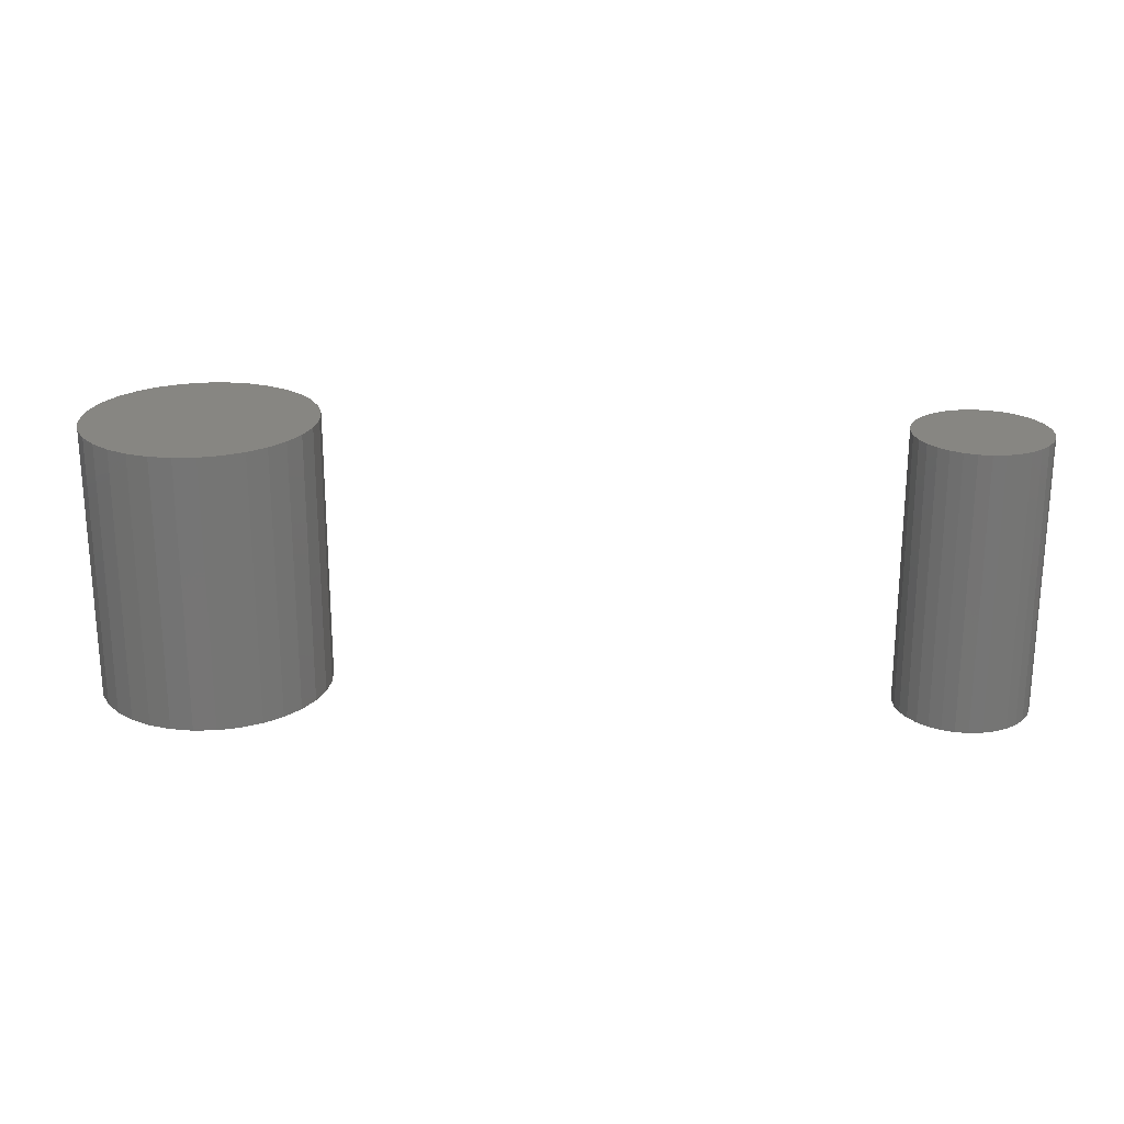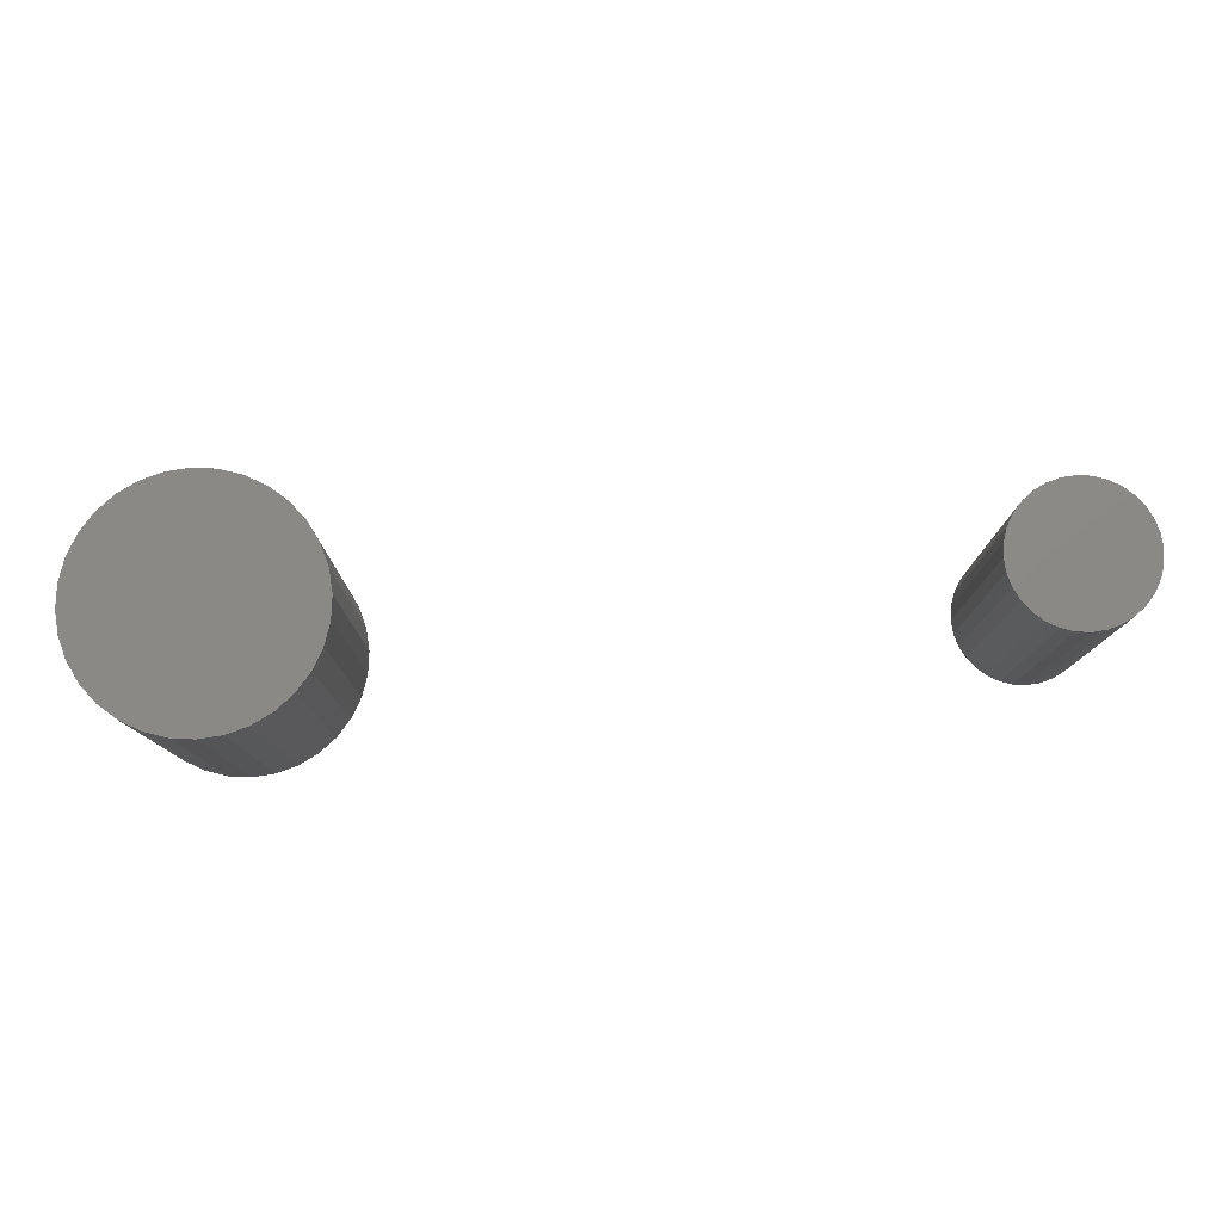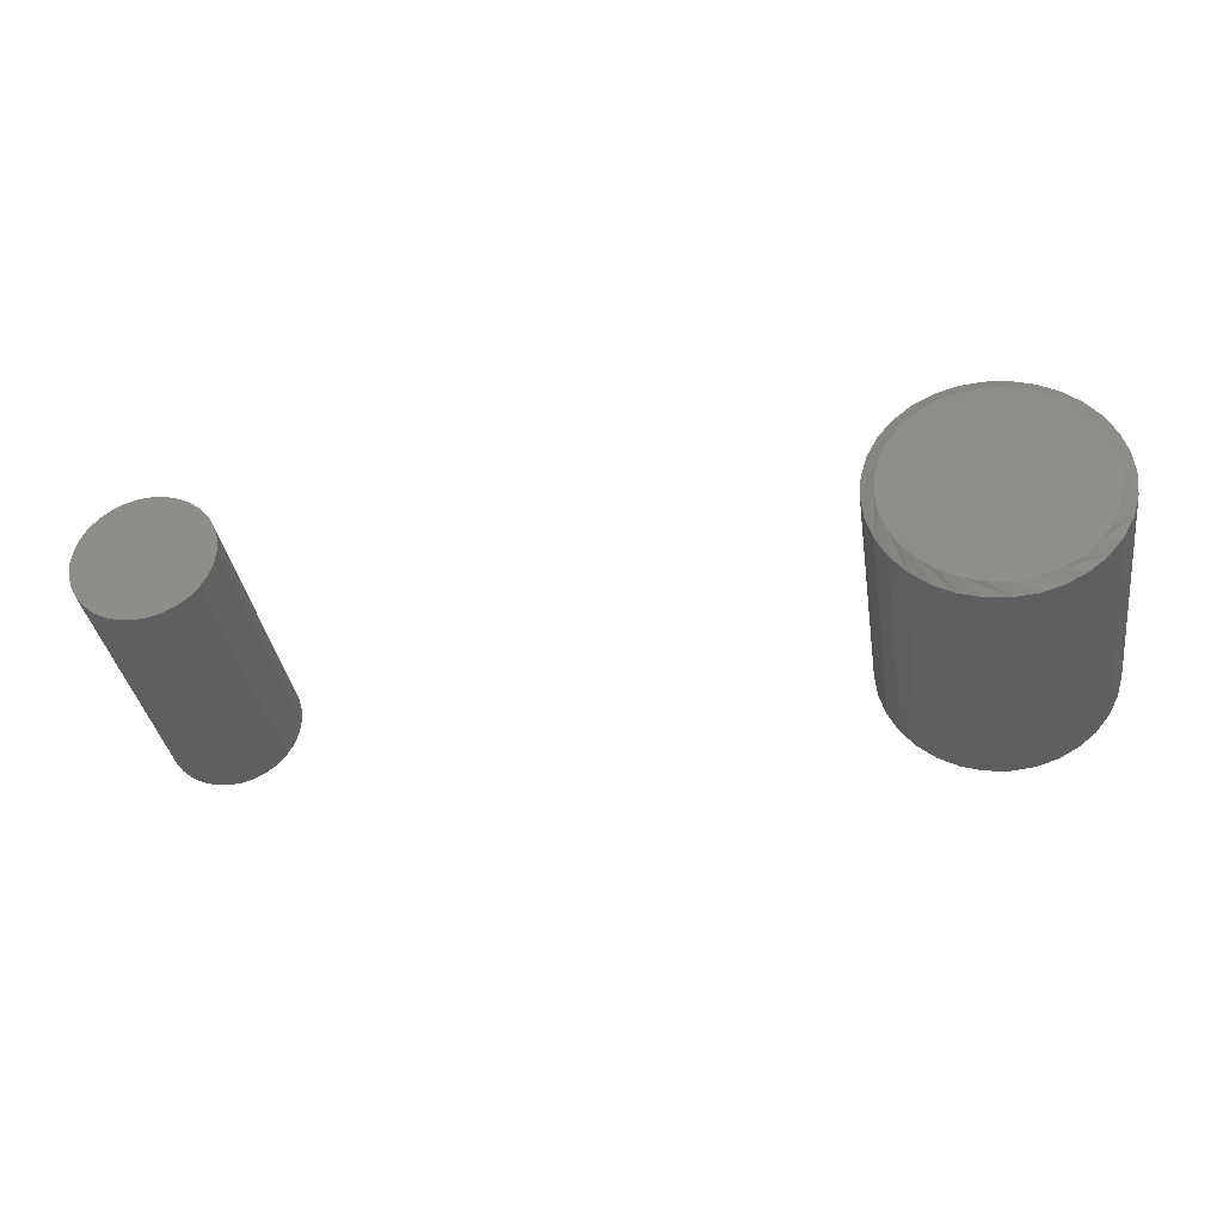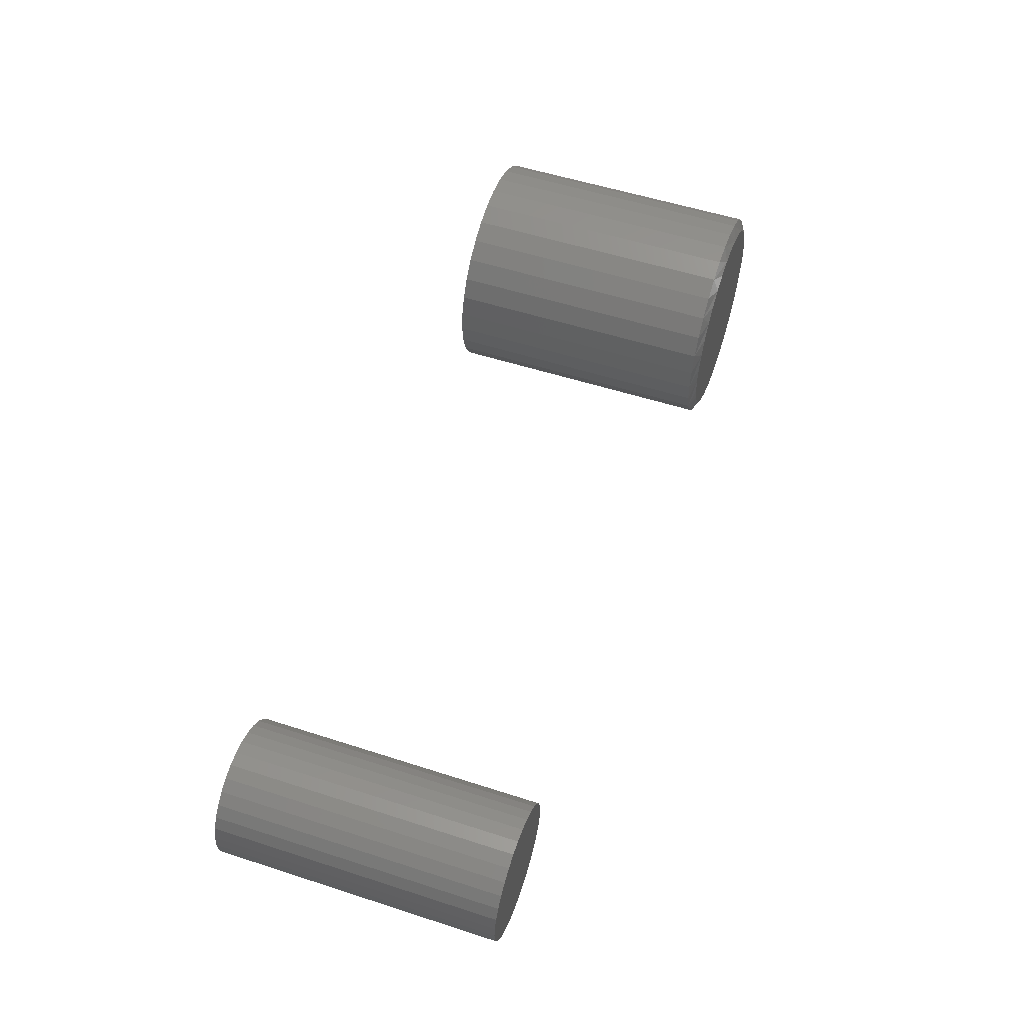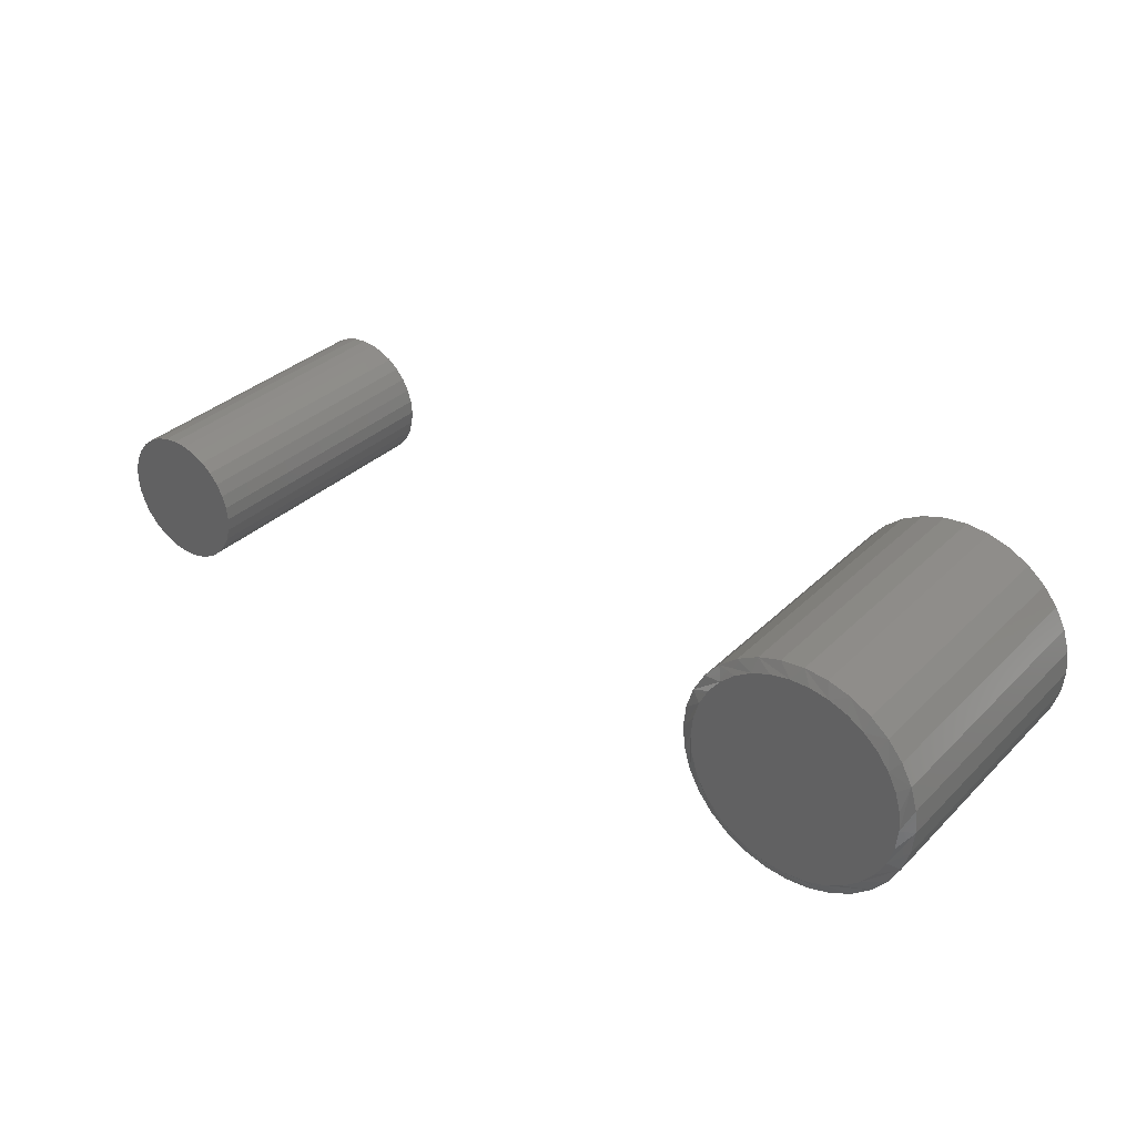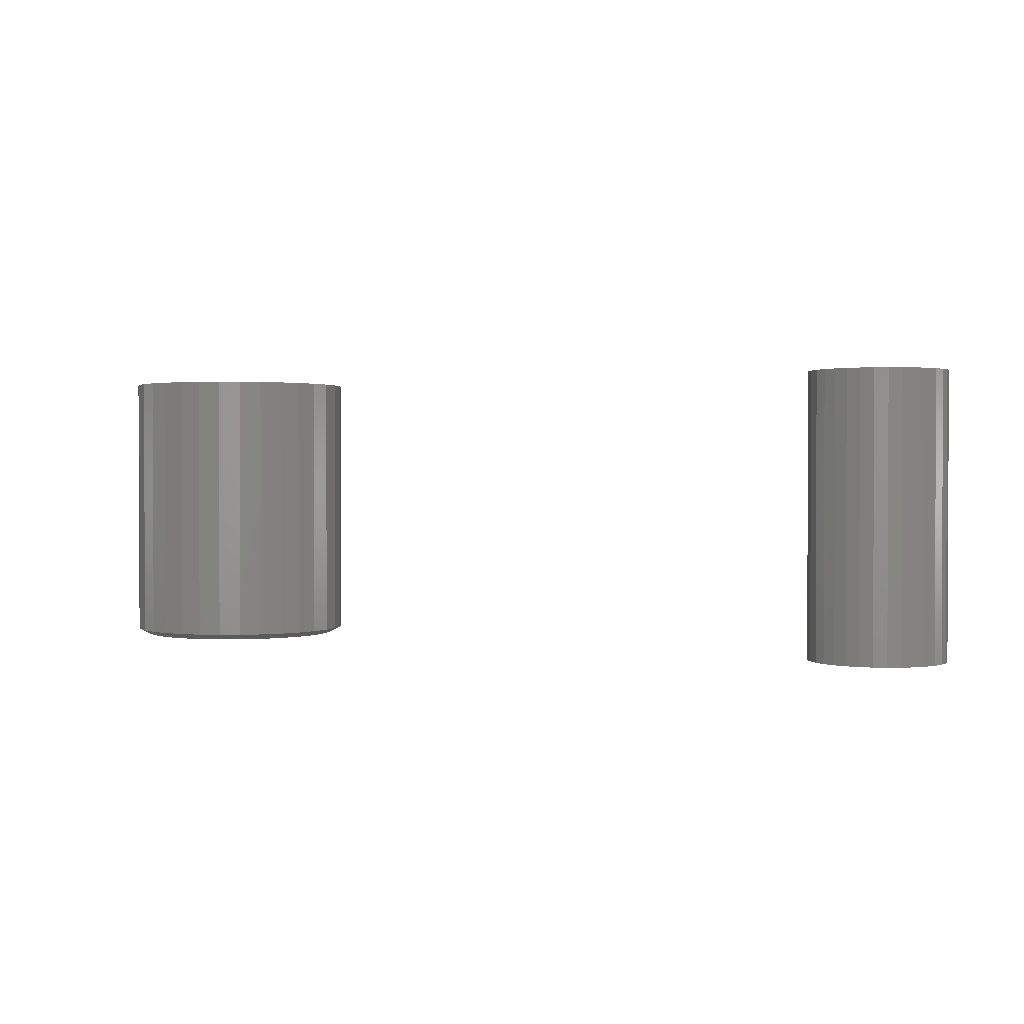
<metadata>
{"format":"stl","ext":"stl","renderer":"f3d","projection":"perspective","resolution":1024,"background":"white","views":[{"elev":22.4,"azim":-176.8,"up":"+Y"},{"elev":79.1,"azim":176.8,"up":"+Y"},{"elev":-35.1,"azim":8.3,"up":"+Z"},{"elev":54.5,"azim":-71.1,"up":"+Z"},{"elev":33.7,"azim":37.7,"up":"+Z"},{"elev":1.3,"azim":-154.4,"up":"+Y"}]}
</metadata>
<code>
# stl→obj: 161 verts, 314 faces
v 0.5421 -0.3672 0.1338
v 0.5173 -0.3672 0.1338
v 0.4929 -0.3672 0.1292
v 0.5665 -0.3672 0.1292
v 0.4698 -0.3672 0.1203
v 0.5896 -0.3672 0.1203
v 0.5811 -0.3672 -0.1241
v 0.5035 -0.3672 -0.1318
v 0.5559 -0.3672 -0.1318
v 0.5297 -0.3672 -0.1344
v 0.6107 -0.3672 0.1072
v 0.4487 -0.3672 0.1072
v 0.629 -0.3672 0.09053
v 0.4304 -0.3672 0.09053
v 0.6439 -0.3672 0.07074
v 0.4154 -0.3672 0.07074
v 0.655 -0.3672 0.04854
v 0.4044 -0.3672 0.04854
v 0.6618 -0.3672 0.02469
v 0.3976 -0.3672 0.02469
v 0.6641 -0.3672 -7.746e-17
v 0.3953 -0.3672 -1.67e-06
v 0.6615 -0.3672 -0.02622
v 0.3979 -0.3672 -0.02622
v 0.6538 -0.3672 -0.05142
v 0.4055 -0.3672 -0.05142
v 0.6414 -0.3672 -0.07465
v 0.418 -0.3672 -0.07465
v 0.6247 -0.3672 -0.09502
v 0.4347 -0.3672 -0.09502
v 0.6043 -0.3672 -0.1117
v 0.455 -0.3672 -0.1117
v 0.4783 -0.3672 -0.1241
v 0.6797 8.327e-18 -2.296e-17
v 0.6797 -0.3594 -5.97e-17
v 0.6768 8.167e-18 -0.02926
v 0.6768 -0.3594 -0.02926
v 0.6683 7.693e-18 -0.0574
v 0.6683 -0.3594 -0.0574
v 0.6544 6.923e-18 -0.08334
v 0.6544 -0.3594 -0.08334
v 0.6358 5.888e-18 -0.1061
v 0.6358 -0.3594 -0.1061
v 0.613 4.626e-18 -0.1247
v 0.613 -0.3594 -0.1247
v 0.5871 3.186e-18 -0.1386
v 0.5871 -0.3594 -0.1386
v 0.559 1.624e-18 -0.1471
v 0.559 -0.3594 -0.1471
v 0.5297 -2.039e-33 -0.15
v 0.5297 -0.3594 -0.15
v 0.5004 -1.624e-18 -0.1471
v 0.5004 -0.3594 -0.1471
v 0.4723 -3.186e-18 -0.1386
v 0.4723 -0.3594 -0.1386
v 0.4464 -4.626e-18 -0.1247
v 0.4464 -0.3594 -0.1247
v 0.4236 -5.888e-18 -0.1061
v 0.4236 -0.3594 -0.1061
v 0.405 -6.923e-18 -0.08334
v 0.405 -0.3594 -0.08334
v 0.3911 -7.693e-18 -0.0574
v 0.3911 -0.3594 -0.0574
v 0.3826 -8.167e-18 -0.02926
v 0.3826 -0.3594 -0.02926
v 0.3797 -8.327e-18 1.378e-17
v 0.3797 -0.3594 1.378e-17
v 0.3826 -8.167e-18 0.02926
v 0.3826 -0.3594 0.02926
v 0.3911 -7.693e-18 0.0574
v 0.3911 -0.3594 0.0574
v 0.405 -6.923e-18 0.08334
v 0.405 -0.3594 0.08334
v 0.4236 -5.888e-18 0.1061
v 0.4236 -0.3594 0.1061
v 0.4464 -4.626e-18 0.1247
v 0.4464 -0.3594 0.1247
v 0.4723 -3.186e-18 0.1386
v 0.4723 -0.3594 0.1386
v 0.5004 -1.624e-18 0.1471
v 0.5004 -0.3594 0.1471
v 0.5297 1.02e-33 0.15
v 0.5297 -0.3594 0.15
v 0.559 1.624e-18 0.1471
v 0.559 -0.3594 0.1471
v 0.5871 3.186e-18 0.1386
v 0.5871 -0.3594 0.1386
v 0.613 4.626e-18 0.1247
v 0.613 -0.3594 0.1247
v 0.6358 5.888e-18 0.1061
v 0.6358 -0.3594 0.1061
v 0.6544 6.923e-18 0.08334
v 0.6544 -0.3594 0.08334
v 0.6683 7.693e-18 0.0574
v 0.6683 -0.3594 0.0574
v 0.6768 8.167e-18 0.02926
v 0.6768 -0.3594 0.02926
v -0.453 -0.3672 0.08582
v -0.4189 -0.3672 0.08582
v -0.4359 -0.3672 0.0875
v -0.4694 -0.3672 0.08084
v -0.4025 -0.3672 0.08084
v -0.4845 -0.3672 0.07275
v -0.3873 -0.3672 0.07275
v -0.4978 -0.3672 0.06187
v -0.3741 -0.3672 0.06187
v -0.3741 -0.3672 -0.06187
v -0.4845 -0.3672 -0.07275
v -0.3873 -0.3672 -0.07275
v -0.4694 -0.3672 -0.08084
v -0.4025 -0.3672 -0.08084
v -0.453 -0.3672 -0.08582
v -0.4189 -0.3672 -0.08582
v -0.4359 -0.3672 -0.0875
v -0.3632 -0.3672 0.04861
v -0.5087 -0.3672 0.04861
v -0.3551 -0.3672 0.03348
v -0.5168 -0.3672 0.03348
v -0.3501 -0.3672 0.01707
v -0.5218 -0.3672 0.01707
v -0.3484 -0.3672 -1.454e-17
v -0.5234 -0.3672 4.575e-17
v -0.3501 -0.3672 -0.01707
v -0.5218 -0.3672 -0.01707
v -0.3551 -0.3672 -0.03348
v -0.5168 -0.3672 -0.03348
v -0.3632 -0.3672 -0.04861
v -0.5087 -0.3672 -0.04861
v -0.4978 -0.3672 -0.06187
v -0.4359 2.776e-17 0.0875
v -0.4189 2.965e-17 0.08582
v -0.453 2.586e-17 0.08582
v -0.4694 2.404e-17 0.08084
v -0.4025 3.147e-17 0.08084
v -0.4845 2.236e-17 0.07275
v -0.3873 3.315e-17 0.07275
v -0.4978 2.089e-17 0.06187
v -0.3741 3.462e-17 0.06187
v -0.3873 3.315e-17 -0.07275
v -0.4845 2.236e-17 -0.07275
v -0.3741 3.462e-17 -0.06187
v -0.4694 2.404e-17 -0.08084
v -0.4025 3.147e-17 -0.08084
v -0.453 2.586e-17 -0.08582
v -0.4189 2.965e-17 -0.08582
v -0.4359 2.776e-17 -0.0875
v -0.4978 2.089e-17 -0.06187
v -0.5087 1.968e-17 -0.04861
v -0.3632 3.583e-17 -0.04861
v -0.5168 1.878e-17 -0.03348
v -0.3551 3.673e-17 -0.03348
v -0.5218 1.823e-17 -0.01707
v -0.3501 3.728e-17 -0.01707
v -0.5234 1.804e-17 4.575e-17
v -0.3484 3.747e-17 -1.454e-17
v -0.5218 1.823e-17 0.01707
v -0.3501 3.728e-17 0.01707
v -0.5168 1.878e-17 0.03348
v -0.3551 3.673e-17 0.03348
v -0.5087 1.968e-17 0.04861
v -0.3632 3.583e-17 0.04861
f 1 2 3
f 1 3 4
f 4 3 5
f 4 5 6
f 7 8 9
f 9 8 10
f 6 5 11
f 11 5 12
f 11 12 13
f 13 12 14
f 13 14 15
f 15 14 16
f 15 16 17
f 17 16 18
f 17 18 19
f 19 18 20
f 19 20 21
f 21 20 22
f 21 22 23
f 23 22 24
f 23 24 25
f 25 24 26
f 25 26 27
f 27 26 28
f 27 28 29
f 29 28 30
f 29 30 31
f 31 30 32
f 31 32 7
f 7 32 33
f 7 33 8
f 34 35 36
f 36 35 37
f 36 37 38
f 38 37 39
f 38 39 40
f 40 39 41
f 40 41 42
f 42 41 43
f 42 43 44
f 44 43 45
f 44 45 46
f 46 45 47
f 46 47 48
f 48 47 49
f 48 49 50
f 50 49 51
f 50 51 52
f 52 51 53
f 52 53 54
f 54 53 55
f 54 55 56
f 56 55 57
f 56 57 58
f 58 57 59
f 58 59 60
f 60 59 61
f 60 61 62
f 62 61 63
f 62 63 64
f 64 63 65
f 64 65 66
f 66 65 67
f 66 67 68
f 68 67 69
f 68 69 70
f 70 69 71
f 70 71 72
f 72 71 73
f 72 73 74
f 74 73 75
f 74 75 76
f 76 75 77
f 76 77 78
f 78 77 79
f 78 79 80
f 80 79 81
f 80 81 82
f 82 81 83
f 82 83 84
f 84 83 85
f 84 85 86
f 86 85 87
f 86 87 88
f 88 87 89
f 88 89 90
f 90 89 91
f 90 91 92
f 92 91 93
f 92 93 94
f 94 93 95
f 94 95 96
f 96 95 97
f 96 97 34
f 34 97 35
f 25 39 37
f 26 24 63
f 26 63 61
f 26 61 59
f 28 26 59
f 30 28 59
f 30 59 57
f 30 57 55
f 32 30 55
f 33 32 55
f 33 55 53
f 33 53 51
f 8 33 51
f 10 8 51
f 10 51 49
f 10 49 47
f 9 10 47
f 7 9 47
f 7 47 45
f 7 45 43
f 31 7 43
f 29 31 43
f 29 43 41
f 29 41 39
f 27 29 39
f 25 27 39
f 22 67 65
f 22 65 63
f 22 63 24
f 35 21 23
f 35 23 25
f 35 25 37
f 93 91 15
f 15 95 93
f 17 95 15
f 89 87 11
f 11 91 89
f 13 91 11
f 85 83 4
f 4 87 85
f 6 87 4
f 81 79 2
f 2 83 81
f 1 83 2
f 77 75 5
f 5 79 77
f 3 79 5
f 73 71 14
f 14 75 73
f 12 75 14
f 18 71 69
f 16 71 18
f 17 19 95
f 13 15 91
f 6 11 87
f 1 4 83
f 3 2 79
f 12 5 75
f 16 14 71
f 21 35 97
f 21 97 95
f 21 95 19
f 67 22 20
f 67 20 18
f 67 18 69
f 82 84 80
f 78 80 84
f 86 78 84
f 48 52 46
f 50 52 48
f 52 54 46
f 46 54 56
f 46 56 44
f 44 56 58
f 44 58 42
f 42 58 60
f 42 60 40
f 40 60 62
f 40 62 38
f 38 62 64
f 38 64 36
f 36 64 66
f 36 66 34
f 34 66 68
f 34 68 96
f 96 68 70
f 96 70 94
f 94 70 72
f 94 72 92
f 92 72 74
f 92 74 90
f 90 74 76
f 90 76 88
f 88 76 78
f 88 78 86
f 98 99 100
f 99 98 101
f 99 101 102
f 102 101 103
f 102 103 104
f 104 103 105
f 104 105 106
f 107 108 109
f 109 108 110
f 109 110 111
f 111 110 112
f 111 112 113
f 113 112 114
f 106 105 115
f 115 105 116
f 115 116 117
f 117 116 118
f 117 118 119
f 119 118 120
f 119 120 121
f 121 120 122
f 121 122 123
f 123 122 124
f 123 124 125
f 125 124 126
f 125 126 127
f 127 126 128
f 127 128 107
f 107 128 129
f 107 129 108
f 130 131 132
f 133 132 131
f 134 133 131
f 135 133 134
f 136 135 134
f 137 135 136
f 138 137 136
f 139 140 141
f 142 140 139
f 143 142 139
f 144 142 143
f 145 144 143
f 146 144 145
f 140 147 141
f 141 147 148
f 141 148 149
f 149 148 150
f 149 150 151
f 151 150 152
f 151 152 153
f 153 152 154
f 153 154 155
f 155 154 156
f 155 156 157
f 157 156 158
f 157 158 159
f 159 158 160
f 159 160 161
f 161 160 137
f 161 137 138
f 155 121 153
f 153 121 123
f 153 123 151
f 151 123 125
f 151 125 149
f 149 125 127
f 149 127 141
f 141 127 107
f 141 107 139
f 139 107 109
f 139 109 143
f 143 109 111
f 143 111 145
f 145 111 113
f 145 113 146
f 146 113 114
f 146 114 144
f 144 114 112
f 144 112 142
f 142 112 110
f 142 110 140
f 140 110 108
f 140 108 147
f 147 108 129
f 147 129 148
f 148 129 128
f 148 128 150
f 150 128 126
f 150 126 152
f 152 126 124
f 152 124 154
f 154 124 122
f 154 122 156
f 156 122 120
f 156 120 158
f 158 120 118
f 158 118 160
f 160 118 116
f 160 116 137
f 137 116 105
f 137 105 135
f 135 105 103
f 135 103 133
f 133 103 101
f 133 101 132
f 132 101 98
f 132 98 130
f 130 98 100
f 130 100 131
f 131 100 99
f 131 99 134
f 134 99 102
f 134 102 136
f 136 102 104
f 136 104 138
f 138 104 106
f 138 106 161
f 161 106 115
f 161 115 159
f 159 115 117
f 159 117 157
f 157 117 119
f 157 119 155
f 155 119 121

</code>
